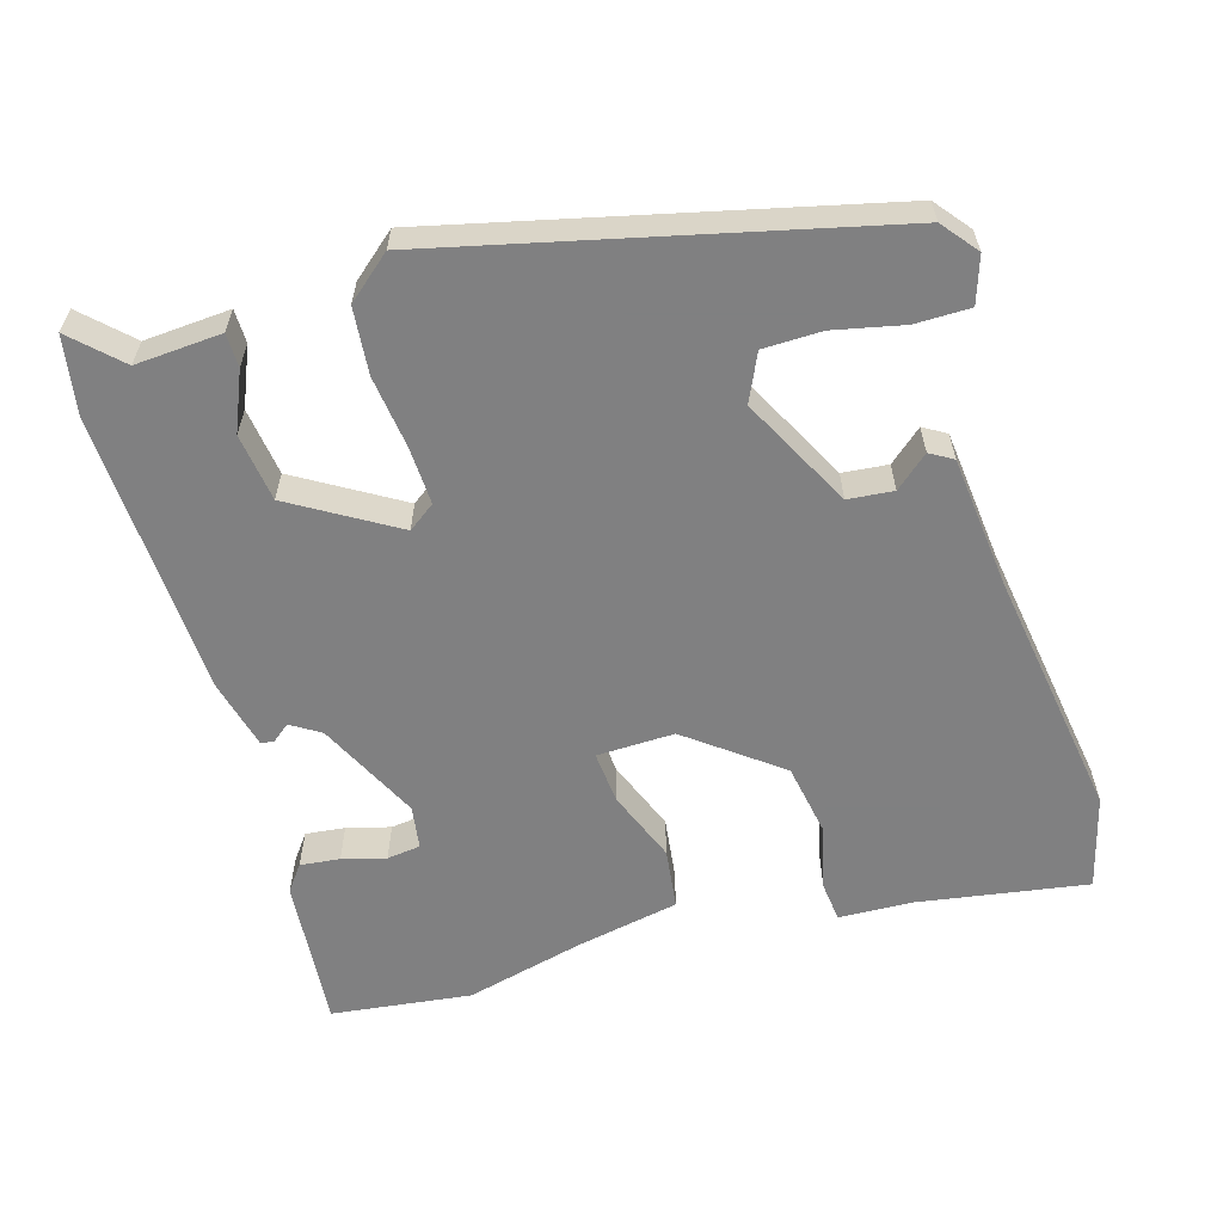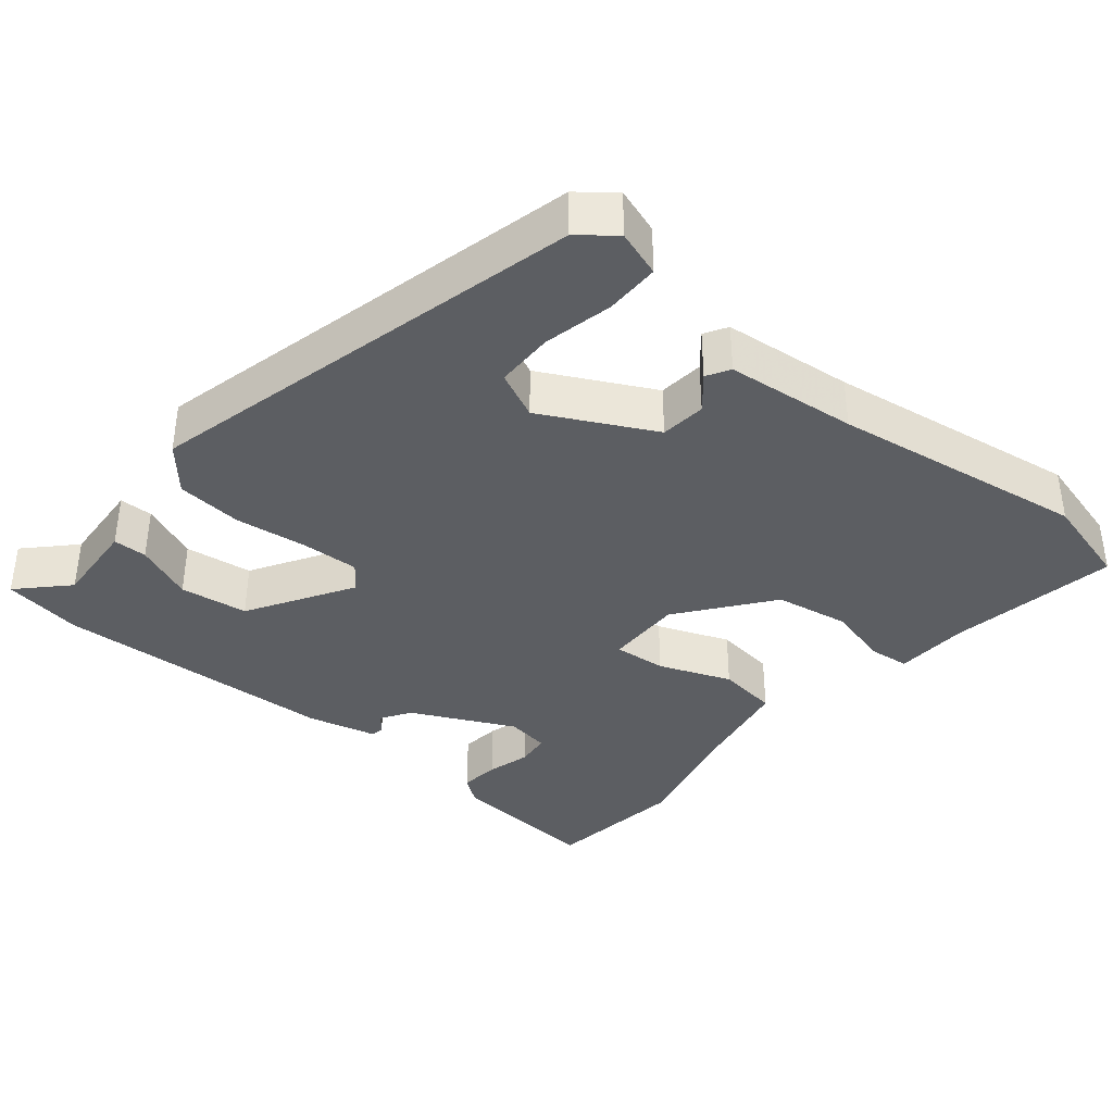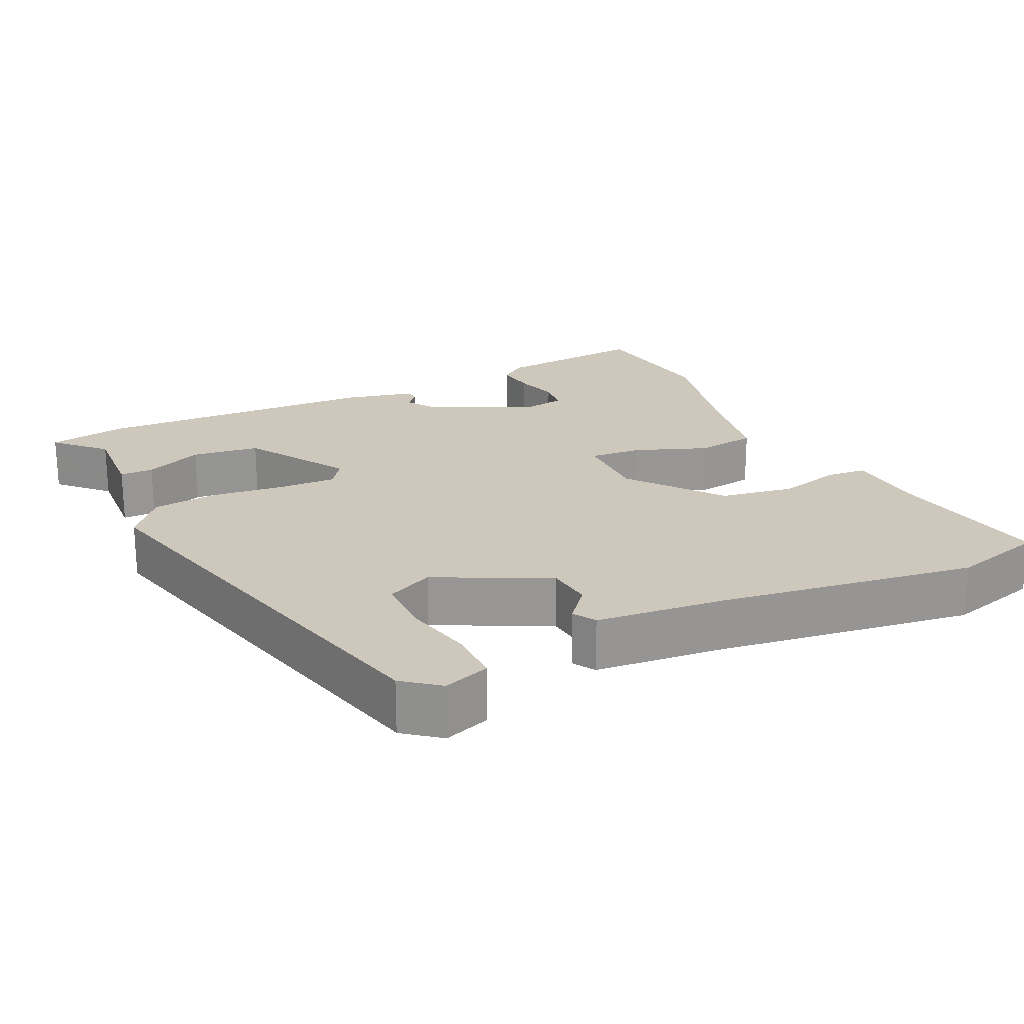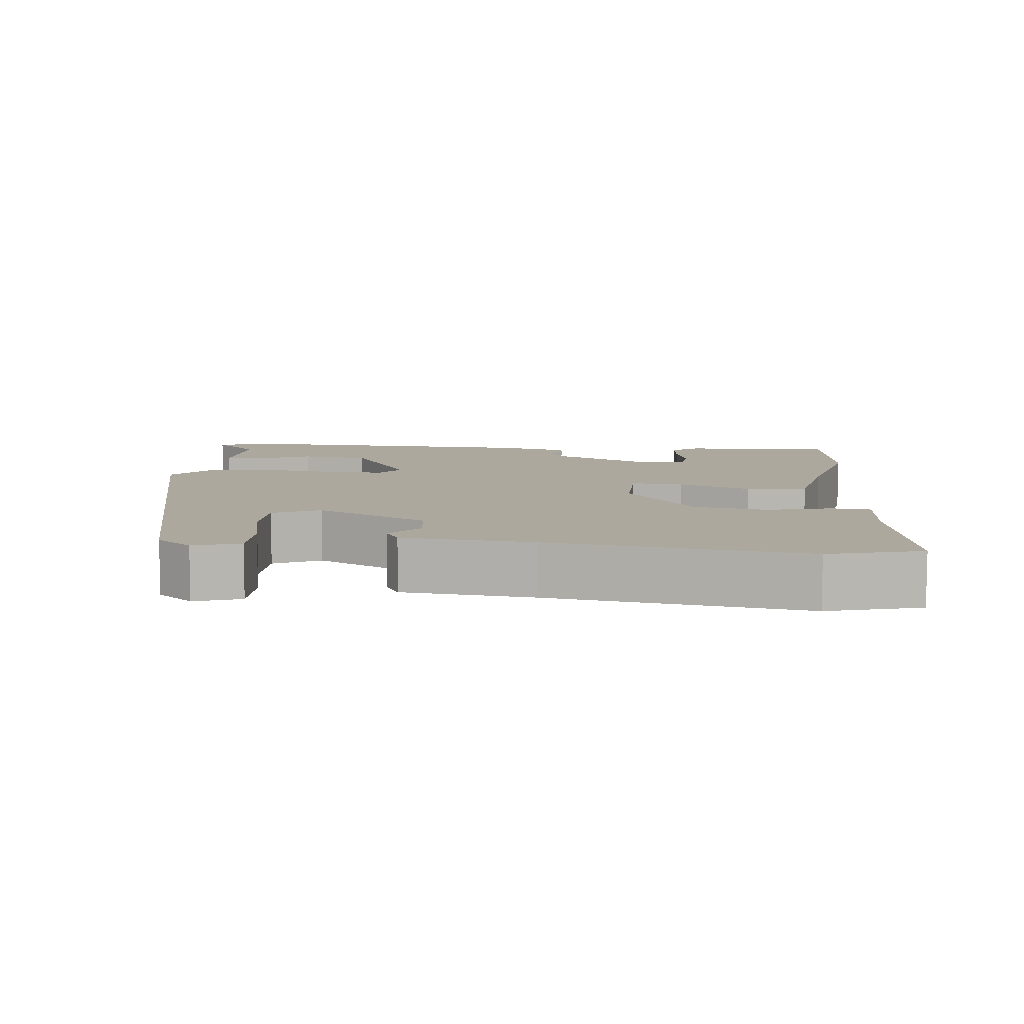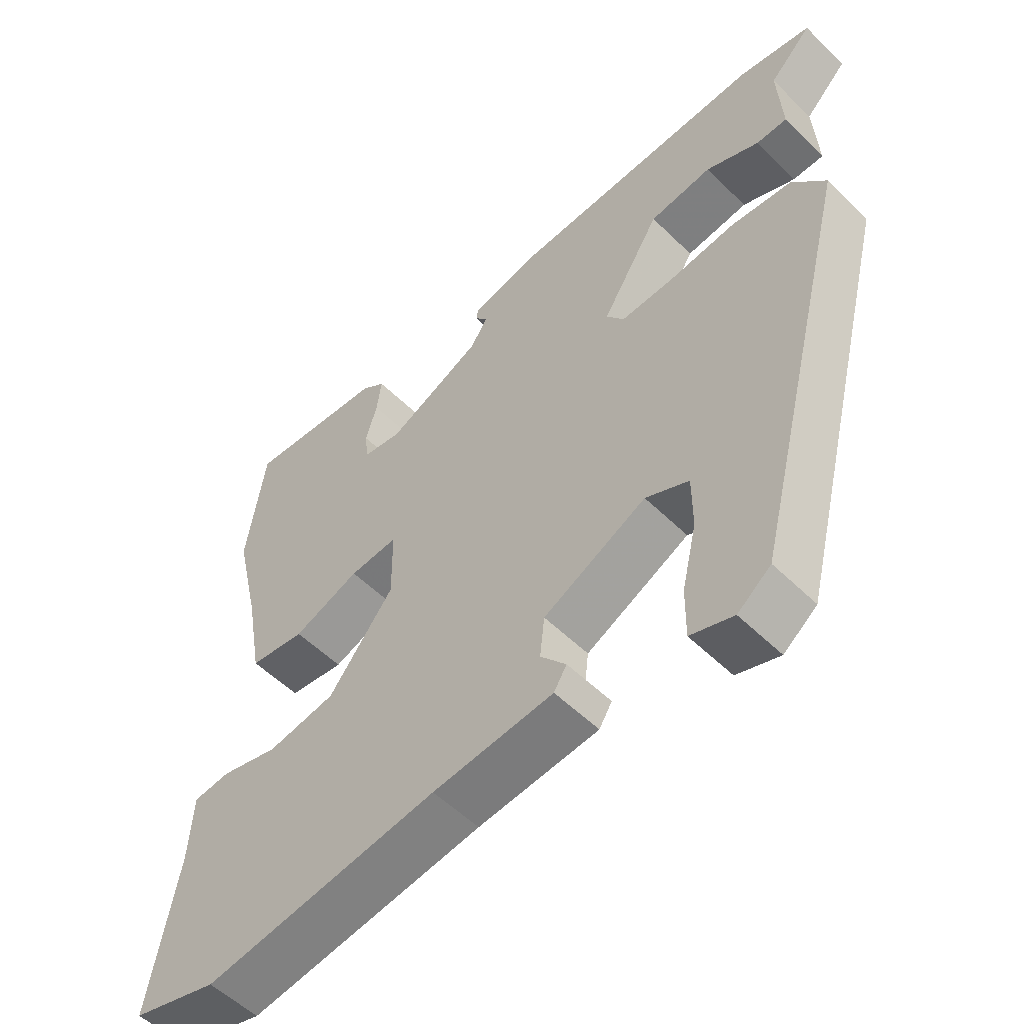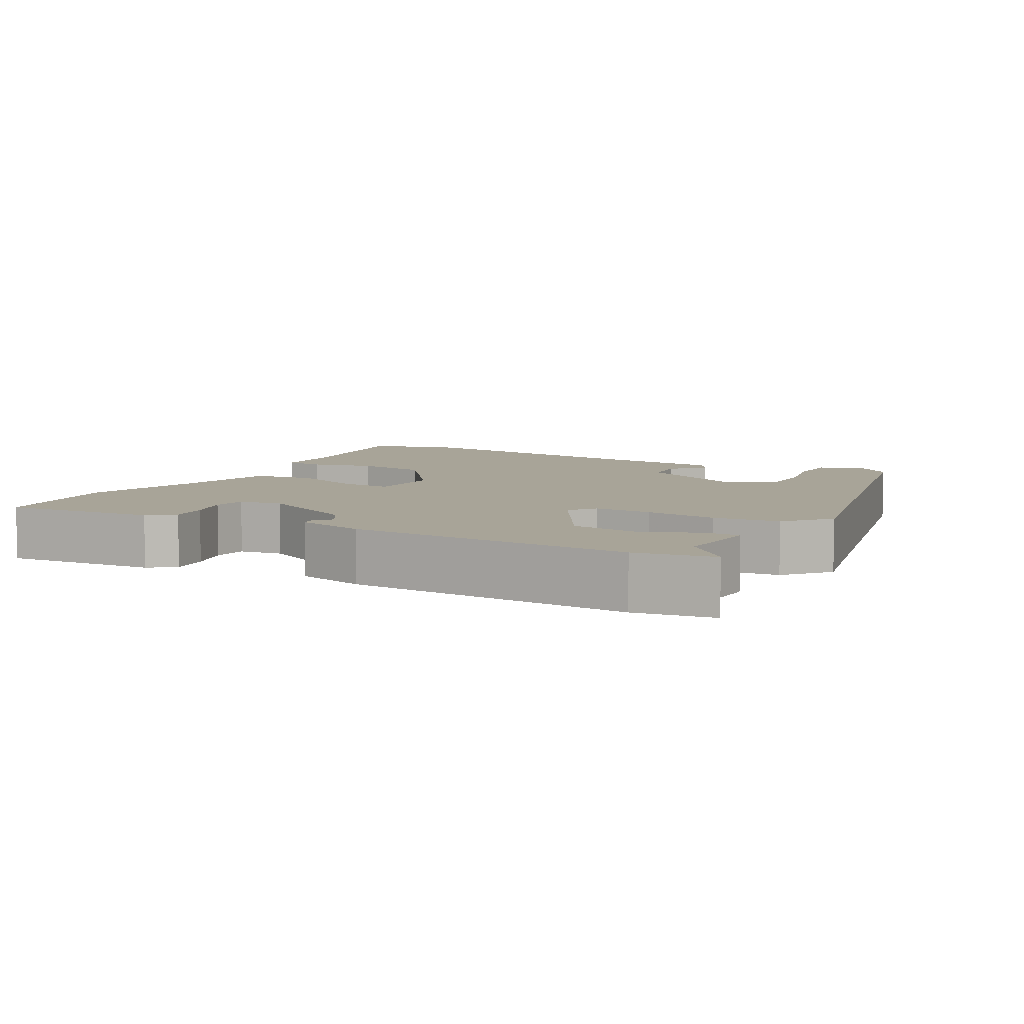
<metadata>
{"format":"obj","ext":"obj","renderer":"f3d","projection":"perspective","resolution":1024,"background":"white","views":[{"elev":-60.0,"azim":107.4,"up":"+Y"},{"elev":-37.6,"azim":141.1,"up":"+Y"},{"elev":22.0,"azim":154.9,"up":"+Y"},{"elev":8.7,"azim":-173.7,"up":"+Y"},{"elev":-54.6,"azim":44.1,"up":"+Z"},{"elev":7.0,"azim":30.4,"up":"+Y"}]}
</metadata>
<code>
v 0.425 0.07 0.514
v 0.532 0.07 0.494
v 0.469 0.07 0.431
v 0.475 0.07 0.313
v 0.429 0.07 0.313
v 0.35 0.07 0.348
v 0.257 0.07 0.337
v 0.17 0.07 0.197
v 0.196 0.07 0.16
v 0.275 0.07 0.162
v 0.374 0.07 0.173
v 0.464 0.07 0.163
v 0.514 0.07 0.102
v 0.361 0.07 -0.497
v 0.312 0.07 -0.535
v 0.249 0.07 -0.513
v 0.25 0.07 -0.438
v 0.272 0.07 -0.344
v 0.272 0.07 -0.264
v 0.208 0.07 -0.233
v 0.055 0.07 -0.309
v 0.048 0.07 -0.371
v 0.086 0.07 -0.417
v 0.067 0.07 -0.448
v -0.112 0.07 -0.464
v -0.461 0.07 -0.511
v -0.588 0.07 -0.475
v -0.547 0.07 -0.246
v -0.541 0.07 -0.144
v -0.486 0.07 -0.139
v -0.4 0.07 -0.162
v -0.299 0.07 -0.146
v -0.202 0.07 -0.023
v -0.203 0.07 0.083
v -0.275 0.07 0.078
v -0.374 0.07 0.041
v -0.457 0.07 0.053
v -0.482 0.07 0.193
v -0.52 0.07 0.358
v -0.493 0.07 0.549
v -0.285 0.07 0.528
v -0.25 0.07 0.501
v -0.257 0.07 0.447
v -0.274 0.07 0.388
v -0.269 0.07 0.342
v -0.21 0.07 0.332
v -0.069 0.07 0.398
v -0.043 0.07 0.438
v -0.062 0.07 0.462
v -0.059 0.07 0.48
v 0.036 0.07 0.502
v 0.425 0 0.514
v 0.532 0 0.494
v 0.469 0 0.431
v 0.475 0 0.313
v 0.429 0 0.313
v 0.35 0 0.348
v 0.257 0 0.337
v 0.17 0 0.197
v 0.196 0 0.16
v 0.275 0 0.162
v 0.374 0 0.173
v 0.464 0 0.163
v 0.514 0 0.102
v 0.361 0 -0.497
v 0.312 0 -0.535
v 0.249 0 -0.513
v 0.25 0 -0.438
v 0.272 0 -0.344
v 0.272 0 -0.264
v 0.208 0 -0.233
v 0.055 0 -0.309
v 0.048 0 -0.371
v 0.086 0 -0.417
v 0.067 0 -0.448
v -0.112 0 -0.464
v -0.461 0 -0.511
v -0.588 0 -0.475
v -0.547 0 -0.246
v -0.541 0 -0.144
v -0.486 0 -0.139
v -0.4 0 -0.162
v -0.299 0 -0.146
v -0.202 0 -0.023
v -0.203 0 0.083
v -0.275 0 0.078
v -0.374 0 0.041
v -0.457 0 0.053
v -0.482 0 0.193
v -0.52 0 0.358
v -0.493 0 0.549
v -0.285 0 0.528
v -0.25 0 0.501
v -0.257 0 0.447
v -0.274 0 0.388
v -0.269 0 0.342
v -0.21 0 0.332
v -0.069 0 0.398
v -0.043 0 0.438
v -0.062 0 0.462
v -0.059 0 0.48
v 0.036 0 0.502
f 48 49 50 51
f 47 48 51 1
f 46 47 1 2
f 41 42 43 44
f 39 40 41 44
f 38 39 44 45
f 35 36 37 38
f 34 35 38 45
f 28 29 30 31
f 28 31 32
f 25 26 27 28
f 25 28 32
f 22 23 24 25
f 21 22 25 32
f 20 21 32 33
f 15 16 17 18
f 15 18 19
f 14 15 19
f 13 14 19
f 10 11 12 13
f 9 10 13 19
f 8 9 19 20
f 3 4 5 6
f 46 2 3 6
f 46 6 7
f 34 45 46
f 34 46 7 8
f 8 20 33 34
f 102 101 100 99
f 52 102 99 98
f 53 52 98 97
f 95 94 93 92
f 95 92 91 90
f 96 95 90 89
f 89 88 87 86
f 96 89 86 85
f 82 81 80 79
f 83 82 79
f 79 78 77 76
f 83 79 76
f 76 75 74 73
f 83 76 73 72
f 84 83 72 71
f 69 68 67 66
f 70 69 66
f 70 66 65
f 70 65 64
f 64 63 62 61
f 70 64 61 60
f 71 70 60 59
f 57 56 55 54
f 57 54 53 97
f 58 57 97
f 97 96 85
f 59 58 97 85
f 85 84 71 59
f 1 52 53 2
f 2 53 54 3
f 3 54 55 4
f 4 55 56 5
f 5 56 57 6
f 6 57 58 7
f 7 58 59 8
f 8 59 60 9
f 9 60 61 10
f 10 61 62 11
f 11 62 63 12
f 12 63 64 13
f 13 64 65 14
f 14 65 66 15
f 15 66 67 16
f 16 67 68 17
f 17 68 69 18
f 18 69 70 19
f 19 70 71 20
f 20 71 72 21
f 21 72 73 22
f 22 73 74 23
f 23 74 75 24
f 24 75 76 25
f 25 76 77 26
f 26 77 78 27
f 27 78 79 28
f 28 79 80 29
f 29 80 81 30
f 30 81 82 31
f 31 82 83 32
f 32 83 84 33
f 33 84 85 34
f 34 85 86 35
f 35 86 87 36
f 36 87 88 37
f 37 88 89 38
f 38 89 90 39
f 39 90 91 40
f 40 91 92 41
f 41 92 93 42
f 42 93 94 43
f 43 94 95 44
f 44 95 96 45
f 45 96 97 46
f 46 97 98 47
f 47 98 99 48
f 48 99 100 49
f 49 100 101 50
f 50 101 102 51
f 51 102 52 1

</code>
